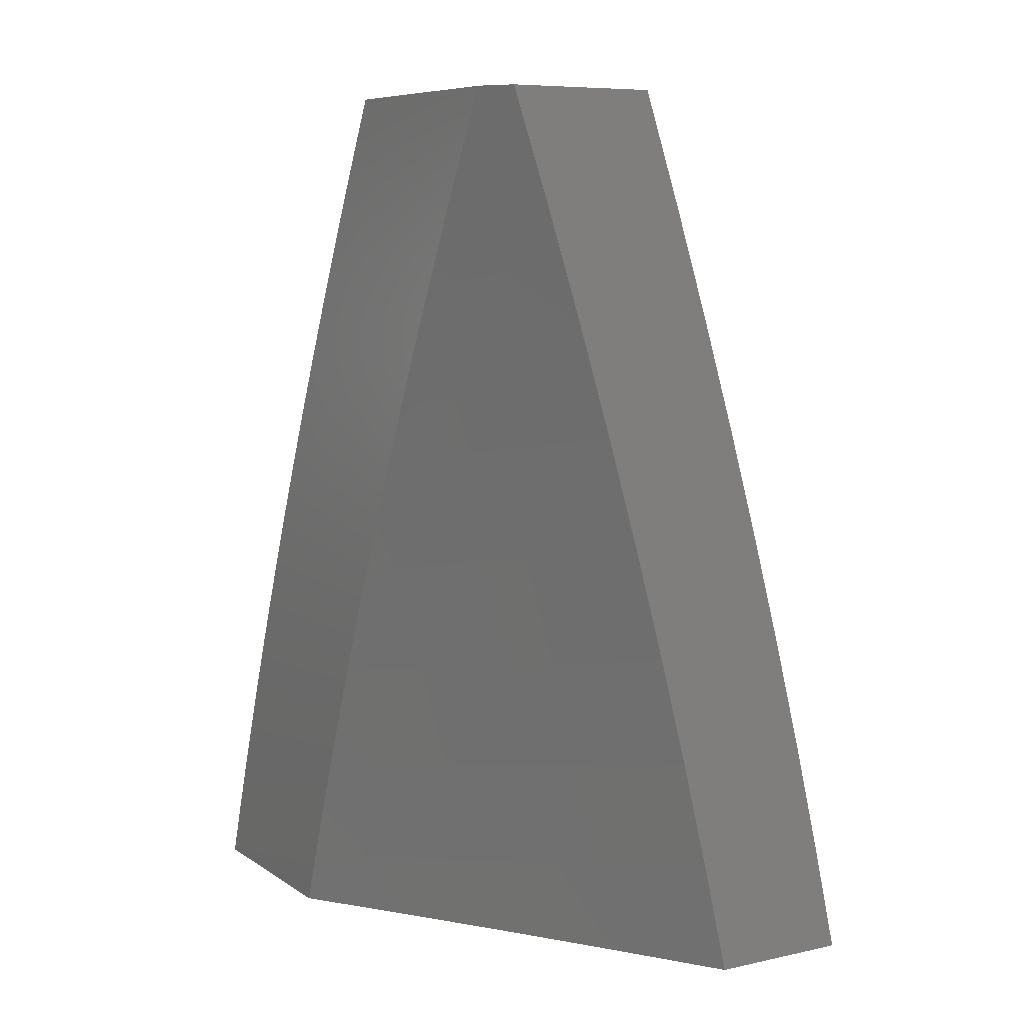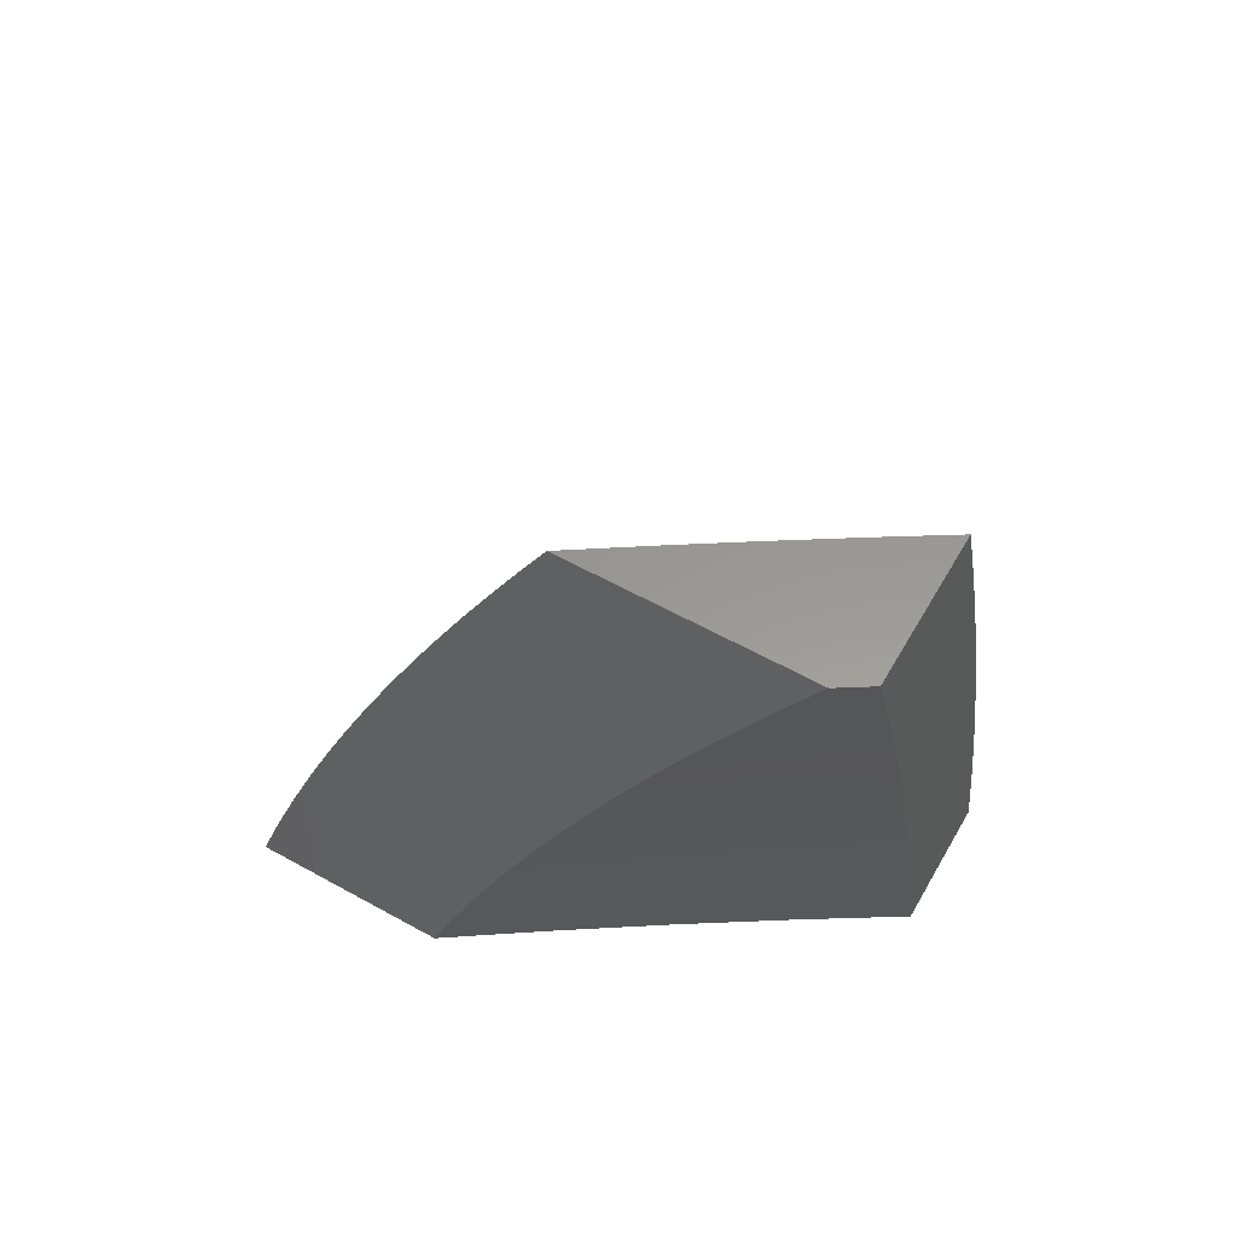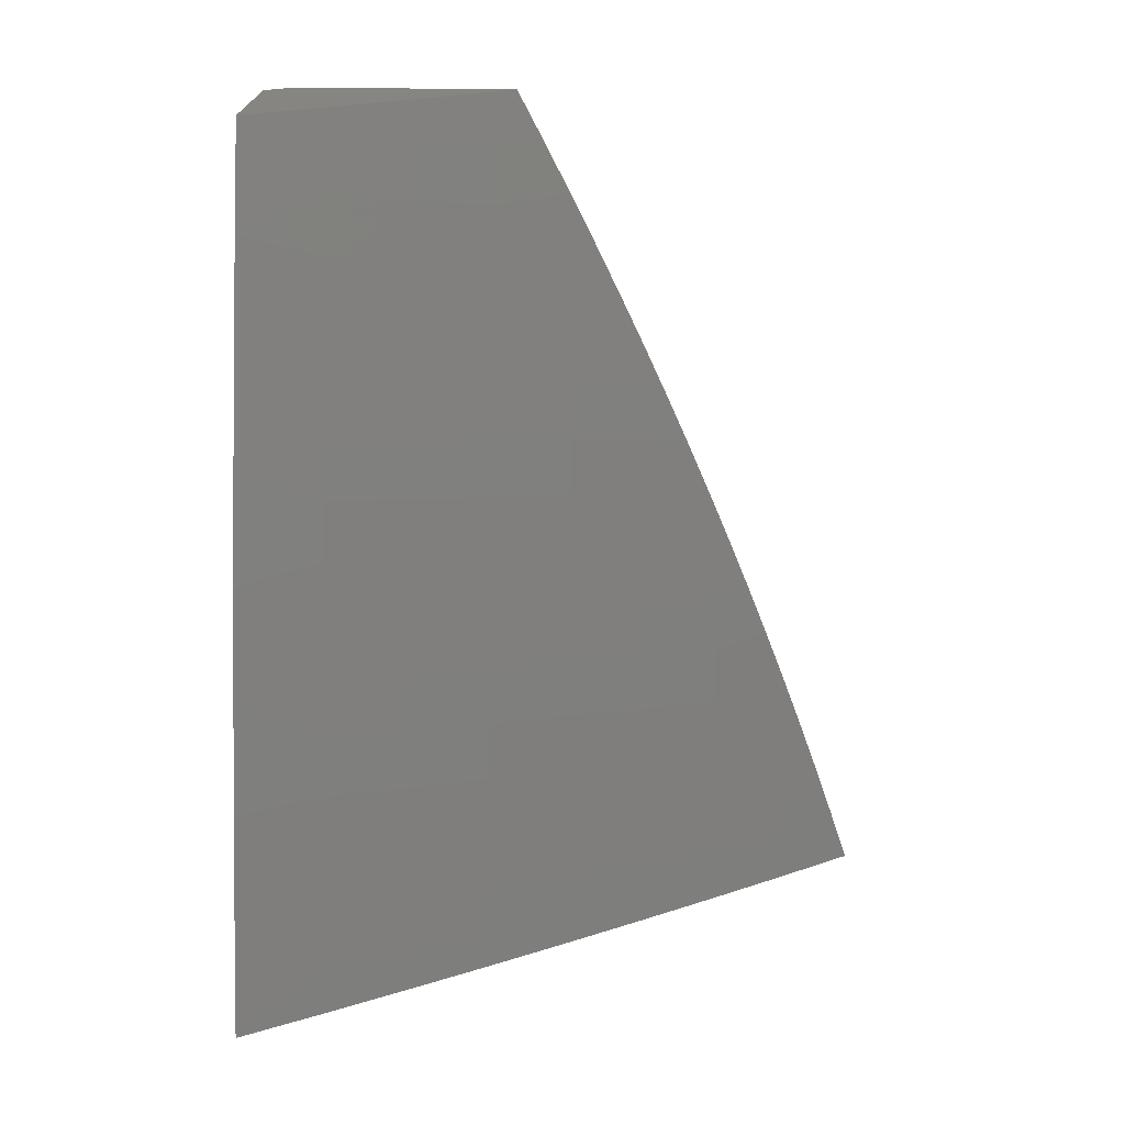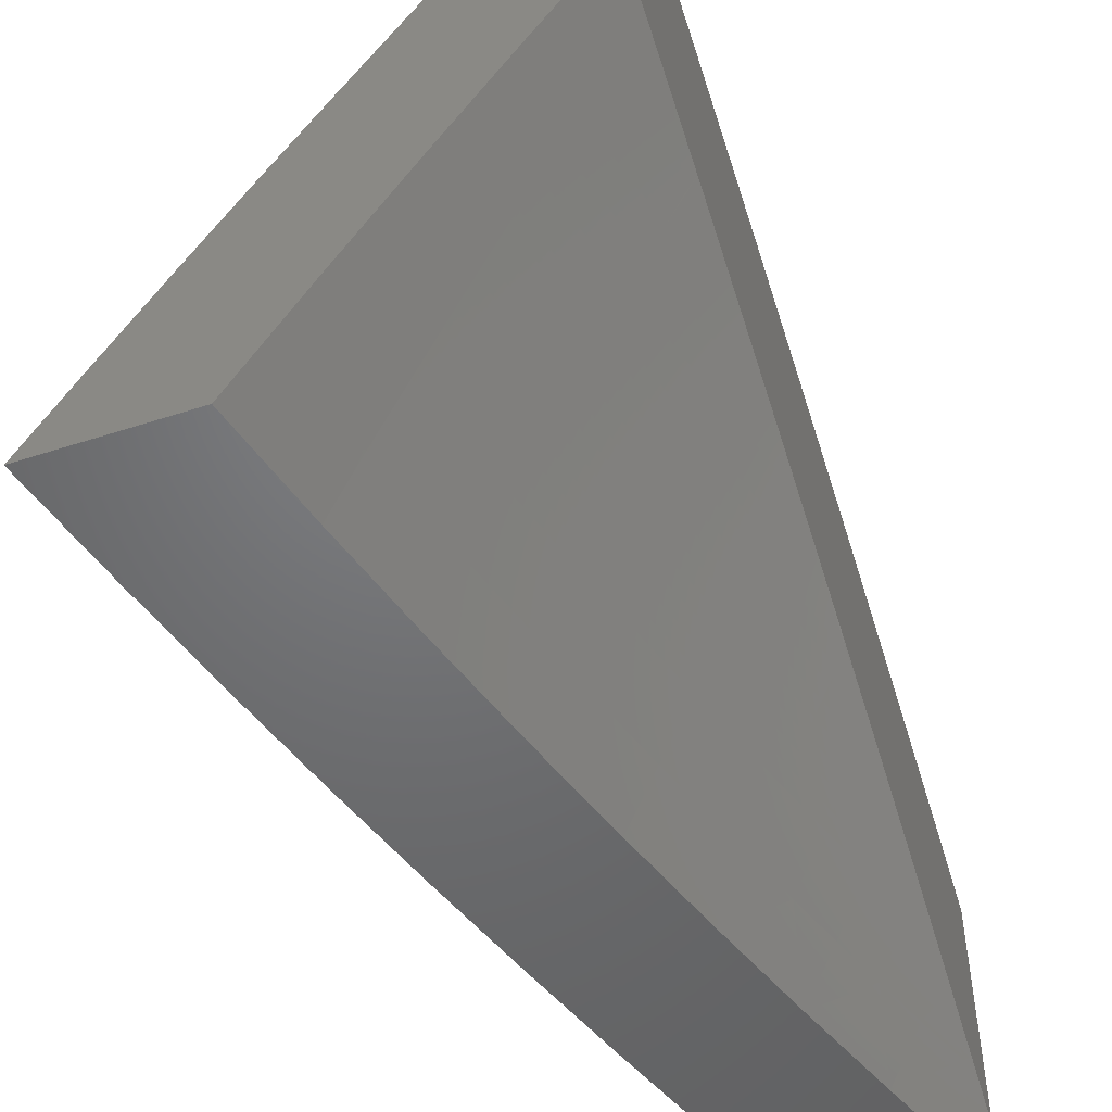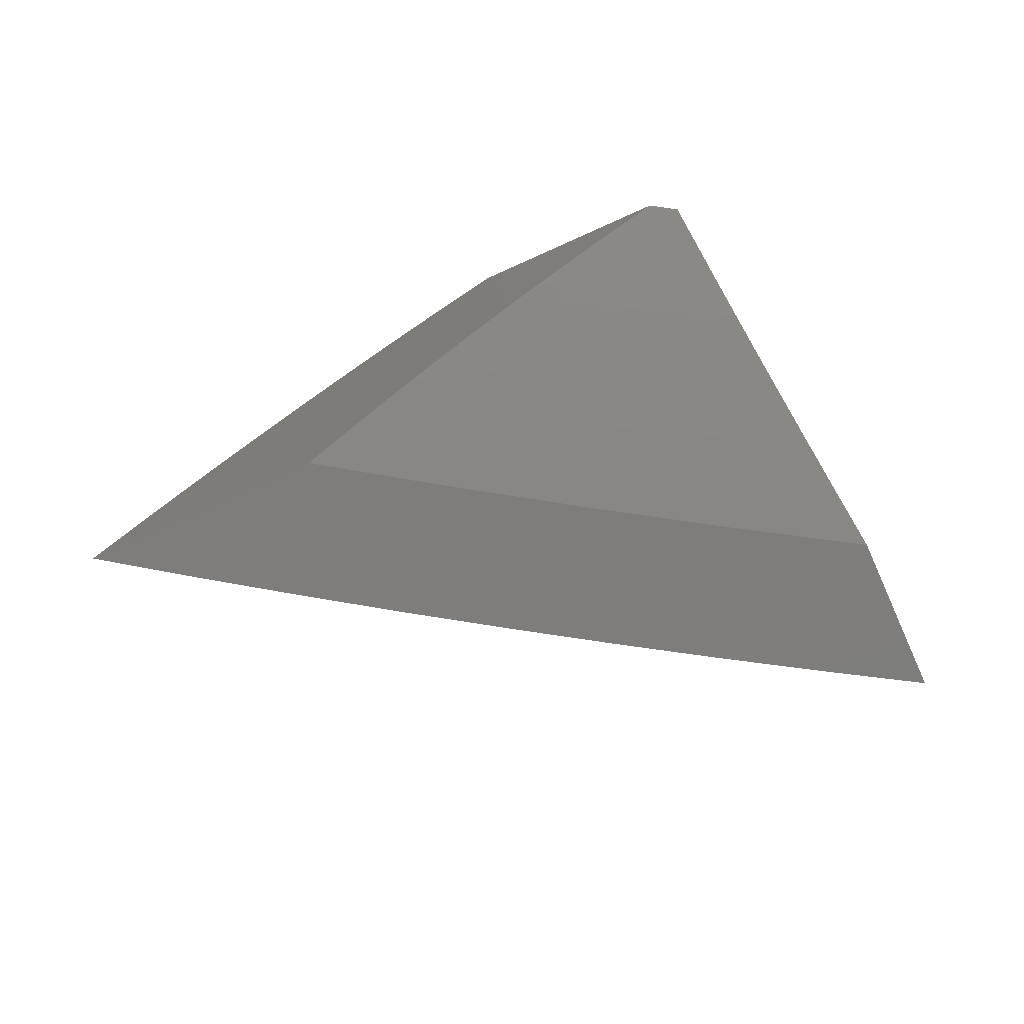
<metadata>
{"format":"stl","ext":"stl","renderer":"f3d","projection":"perspective","resolution":1024,"background":"white","views":[{"elev":7.9,"azim":149.3,"up":"+Y"},{"elev":59.0,"azim":119.8,"up":"+Y"},{"elev":21.4,"azim":-86.8,"up":"+Y"},{"elev":-49.6,"azim":19.8,"up":"+Z"},{"elev":-77.1,"azim":114.1,"up":"+Y"}]}
</metadata>
<code>
# stl→obj: 234 verts, 464 faces
v -9.229 2.877 6
v -9.162 2.908 6.092
v -9.187 3 6
v -9.139 2.973 6.092
v -9.141 3 6.074
v -9.095 3 6.148
v -9.087 2.957 6.183
v -9.048 3 6.222
v -9.034 2.939 6.274
v -9 3 6.295
v -9 2.94 6.326
v -9 2.879 6.357
v -9.056 2.875 6.274
v -9.002 2.857 6.364
v -9.023 2.793 6.364
v -9 2.818 6.387
v -9 2.757 6.417
v -9.044 2.729 6.364
v -9 2.695 6.446
v -9.064 2.664 6.364
v -9.009 2.648 6.455
v -9.028 2.584 6.455
v -9 2.634 6.474
v -9 2.571 6.502
v -9.047 2.52 6.455
v -9 2.509 6.529
v -9.066 2.455 6.455
v -9.01 2.44 6.544
v -9.027 2.376 6.544
v -9 2.383 6.581
v -9 2.32 6.606
v -9.045 2.313 6.544
v -9 2.256 6.631
v -9.062 2.249 6.544
v -9.004 2.235 6.633
v -9.02 2.171 6.633
v -9 2.193 6.655
v -9 2.129 6.678
v -9.036 2.108 6.633
v -9 2.064 6.7
v -9.051 2.045 6.633
v -9 2 6.722
v -9.061 2 6.633
v -9.109 2.058 6.544
v -9.122 2 6.545
v -9.166 2.071 6.455
v -9.181 2.006 6.455
v -9.222 2.083 6.364
v -9.237 2.019 6.364
v -9.277 2.096 6.274
v -9.292 2.031 6.274
v -9.331 2.108 6.183
v -9.347 2.043 6.183
v -9.385 2.12 6.092
v -9.4 2.054 6.092
v -9.439 2.127 6
v -9.468 2 6
v -9.268 2.753 6
v -9.204 2.777 6.092
v -9.183 2.842 6.092
v -9.131 2.826 6.183
v -9.109 2.891 6.183
v -9.077 2.81 6.274
v -9.306 2.629 6
v -9.244 2.645 6.092
v -9.224 2.711 6.092
v -9.172 2.696 6.183
v -9.152 2.761 6.183
v -9.118 2.68 6.274
v -9.098 2.745 6.274
v -9.264 2.58 6.092
v -9.342 2.504 6
v -9.283 2.514 6.092
v -9.301 2.448 6.092
v -9.248 2.434 6.183
v -9.266 2.369 6.183
v -9.212 2.355 6.274
v -9.229 2.29 6.274
v -9.174 2.277 6.364
v -9.19 2.212 6.364
v -9.134 2.199 6.455
v -9.15 2.135 6.455
v -9.094 2.121 6.544
v -9.376 2.379 6
v -9.319 2.383 6.092
v -9.283 2.304 6.183
v -9.245 2.225 6.274
v -9.206 2.148 6.364
v -9.336 2.317 6.092
v -9.408 2.253 6
v -9.353 2.251 6.092
v -9.369 2.186 6.092
v -9.316 2.173 6.183
v -9.412 2 6.092
v -9.356 2 6.184
v -9.299 2 6.275
v -9.241 2 6.365
v -9.182 2 6.455
v -9 2.446 6.556
v -9.192 2.63 6.183
v -9.211 2.565 6.183
v -9.23 2.5 6.183
v -9.138 2.615 6.274
v -9.157 2.55 6.274
v -9.176 2.485 6.274
v -9.194 2.42 6.274
v -9.084 2.6 6.364
v -9.103 2.535 6.364
v -9.121 2.47 6.364
v -9.139 2.406 6.364
v -9.157 2.341 6.364
v -9.084 2.391 6.455
v -9.101 2.327 6.455
v -9.118 2.263 6.455
v -9.3 2.239 6.183
v -9.261 2.161 6.274
v -9.078 2.185 6.544
v -9.233 2 6.121
v -9.307 2 6
v -9.243 2.118 6.061
v -9.278 2.127 6
v -9.212 2.243 6.061
v -9.247 2.253 6
v -9.179 2.369 6.061
v -9.214 2.379 6
v -9.144 2.494 6.061
v -9.179 2.504 6
v -9.142 2.629 6
v -9.104 2.753 6
v -9.088 2.682 6.061
v -9.108 2.619 6.061
v -9.109 2.485 6.121
v -9.144 2.359 6.121
v -9.177 2.234 6.121
v -9.207 2.11 6.121
v -9.198 2.108 6.136
v -9.189 2.105 6.151
v -9.159 2.23 6.151
v -9.15 2.228 6.166
v -9.117 2.353 6.166
v -9.108 2.35 6.181
v -9.073 2.475 6.181
v -9.064 2.472 6.196
v -9.037 2.599 6.181
v -9.028 2.597 6.196
v -9.018 2.661 6.181
v -9.009 2.659 6.196
v -9 2.696 6.192
v -9 2.634 6.222
v -9.064 2.877 6
v -9.049 2.807 6.061
v -9.069 2.745 6.061
v -9.034 2.734 6.121
v -9.053 2.672 6.121
v -9.025 2.732 6.136
v -9.045 2.669 6.136
v -9.016 2.729 6.151
v -9.036 2.667 6.151
v -9.007 2.726 6.166
v -9.027 2.664 6.166
v -9.022 3 6
v -9.007 2.933 6.061
v -9.028 2.87 6.061
v -9 2.819 6.131
v -9.014 2.797 6.121
v -9.005 2.794 6.136
v -9 3 6.035
v -9 2.94 6.068
v -9 2.879 6.1
v -9 2.758 6.162
v -9 2.572 6.251
v -9.001 2.589 6.241
v -9.01 2.591 6.226
v -9.019 2.594 6.211
v -9.047 2.468 6.226
v -9.055 2.47 6.211
v -9.09 2.346 6.211
v -9.099 2.348 6.196
v -9.132 2.224 6.196
v -9.141 2.226 6.181
v -9.171 2.101 6.181
v -9.18 2.103 6.166
v -9 2.51 6.279
v -9.037 2.465 6.241
v -9 2.447 6.307
v -9.001 2.455 6.301
v -9.019 2.46 6.271
v -9.028 2.463 6.256
v -9.063 2.339 6.256
v -9.072 2.341 6.241
v -9.104 2.217 6.241
v -9.114 2.219 6.226
v -9.144 2.095 6.226
v -9.153 2.097 6.211
v -9.157 2 6.242
v -9.162 2.099 6.196
v -9 2.384 6.333
v -9.036 2.332 6.301
v -9.054 2.336 6.271
v -9.086 2.213 6.271
v -9.095 2.215 6.256
v -9.126 2.091 6.256
v -9.135 2.093 6.241
v -9.017 2.327 6.331
v -9 2.321 6.36
v -9 2.257 6.385
v -9 2.193 6.41
v -9.031 2.199 6.361
v -9.049 2.204 6.331
v -9.068 2.208 6.301
v -9.012 2.195 6.391
v -9 2.129 6.434
v -9.043 2.072 6.391
v -9.024 2.068 6.42
v -9.079 2 6.361
v -9 2 6.48
v -9.005 2.063 6.45
v -9 2.065 6.457
v -9.098 2.085 6.301
v -9.08 2.08 6.331
v -9.061 2.076 6.361
v -9.168 2.232 6.136
v -9.135 2.357 6.136
v -9.1 2.482 6.136
v -9.072 2.609 6.121
v -9.123 2.221 6.211
v -9.117 2.089 6.271
v -9.126 2.355 6.151
v -9.082 2.477 6.166
v -9.046 2.602 6.166
v -9.081 2.343 6.226
v -9.091 2.48 6.151
v -9.064 2.607 6.136
v -9.055 2.604 6.151
f 1 2 3
f 3 2 4
f 3 4 5
f 5 4 6
f 6 4 7
f 6 7 8
f 8 7 9
f 8 9 10
f 10 9 11
f 11 9 12
f 12 9 13
f 12 13 14
f 14 13 15
f 14 15 16
f 16 15 17
f 17 15 18
f 17 18 19
f 19 18 20
f 19 20 21
f 21 20 22
f 21 22 23
f 23 22 24
f 24 22 25
f 24 25 26
f 26 25 27
f 26 27 28
f 28 27 29
f 28 29 30
f 30 29 31
f 31 29 32
f 31 32 33
f 33 32 34
f 33 34 35
f 35 34 36
f 35 36 37
f 37 36 38
f 38 36 39
f 38 39 40
f 40 39 41
f 40 41 42
f 42 41 43
f 43 41 44
f 43 44 45
f 45 44 46
f 45 46 47
f 47 46 48
f 47 48 49
f 49 48 50
f 49 50 51
f 51 50 52
f 51 52 53
f 53 52 54
f 53 54 55
f 55 54 56
f 55 56 57
f 58 59 1
f 1 59 60
f 1 60 2
f 2 60 61
f 2 61 62
f 62 61 63
f 62 63 13
f 13 63 15
f 64 65 58
f 58 65 66
f 58 66 59
f 59 66 67
f 59 67 68
f 68 67 69
f 68 69 70
f 70 69 20
f 70 20 18
f 65 64 71
f 71 64 72
f 71 72 73
f 73 72 74
f 73 74 75
f 75 74 76
f 75 76 77
f 77 76 78
f 77 78 79
f 79 78 80
f 79 80 81
f 81 80 82
f 81 82 83
f 83 82 44
f 83 44 41
f 72 84 74
f 74 84 85
f 74 85 76
f 76 85 86
f 76 86 78
f 78 86 87
f 78 87 80
f 80 87 88
f 80 88 82
f 82 88 46
f 82 46 44
f 85 84 89
f 89 84 90
f 89 90 91
f 91 90 92
f 91 92 93
f 93 92 52
f 93 52 50
f 90 56 92
f 92 56 54
f 92 54 52
f 57 94 55
f 55 94 95
f 55 95 53
f 53 95 96
f 53 96 51
f 51 96 97
f 51 97 49
f 49 97 98
f 49 98 47
f 47 98 45
f 37 33 35
f 30 99 28
f 28 99 26
f 23 19 21
f 16 12 14
f 13 9 7
f 2 62 4
f 4 62 7
f 62 13 7
f 59 68 60
f 60 68 61
f 18 15 63
f 68 70 61
f 61 70 63
f 70 18 63
f 67 66 100
f 100 66 65
f 100 65 101
f 101 65 71
f 101 71 102
f 102 71 73
f 102 73 75
f 69 67 103
f 103 67 100
f 103 100 104
f 104 100 101
f 104 101 105
f 105 101 102
f 105 102 106
f 106 102 75
f 106 75 77
f 20 69 107
f 107 69 103
f 107 103 108
f 108 103 104
f 108 104 109
f 109 104 105
f 109 105 110
f 110 105 106
f 110 106 111
f 111 106 77
f 111 77 79
f 108 25 107
f 107 25 22
f 107 22 20
f 25 108 27
f 27 108 109
f 27 109 112
f 112 109 110
f 112 110 113
f 113 110 111
f 113 111 114
f 114 111 79
f 114 79 81
f 32 29 112
f 112 29 27
f 32 112 113
f 85 89 86
f 86 89 115
f 86 115 87
f 87 115 116
f 87 116 88
f 88 116 48
f 88 48 46
f 32 113 34
f 34 113 114
f 34 114 117
f 117 114 81
f 117 81 83
f 36 34 117
f 91 93 115
f 115 93 116
f 48 116 50
f 50 116 93
f 36 117 39
f 39 117 83
f 39 83 41
f 89 91 115
f 118 119 120
f 120 119 121
f 120 121 122
f 122 121 123
f 122 123 124
f 124 123 125
f 124 125 126
f 126 125 127
f 126 127 128
f 129 130 128
f 128 130 131
f 128 131 126
f 126 131 132
f 126 132 124
f 124 132 133
f 124 133 122
f 122 133 134
f 122 134 120
f 120 134 135
f 120 135 118
f 118 135 136
f 118 136 137
f 137 136 138
f 137 138 139
f 139 138 140
f 139 140 141
f 141 140 142
f 141 142 143
f 143 142 144
f 143 144 145
f 145 144 146
f 145 146 147
f 147 146 148
f 147 148 149
f 150 151 129
f 129 151 152
f 129 152 130
f 130 152 153
f 130 153 154
f 154 153 155
f 154 155 156
f 156 155 157
f 156 157 158
f 158 157 159
f 158 159 160
f 160 159 148
f 160 148 146
f 161 162 150
f 150 162 163
f 150 163 151
f 151 163 164
f 151 164 165
f 165 164 166
f 165 166 153
f 153 166 155
f 161 167 162
f 162 167 168
f 162 168 169
f 162 169 163
f 163 169 164
f 164 170 166
f 166 170 155
f 148 159 170
f 170 159 157
f 170 157 155
f 171 172 149
f 149 172 173
f 149 173 174
f 174 173 175
f 174 175 176
f 176 175 177
f 176 177 178
f 178 177 179
f 178 179 180
f 180 179 181
f 180 181 182
f 182 181 118
f 182 118 137
f 171 183 172
f 172 183 184
f 172 184 173
f 173 184 175
f 185 186 183
f 183 186 187
f 183 187 188
f 188 187 189
f 188 189 190
f 190 189 191
f 190 191 192
f 192 191 193
f 192 193 194
f 194 193 195
f 194 195 196
f 196 195 181
f 196 181 179
f 185 197 186
f 186 197 198
f 186 198 199
f 199 198 200
f 199 200 201
f 201 200 202
f 201 202 203
f 203 202 195
f 203 195 193
f 198 197 204
f 204 197 205
f 204 205 206
f 207 208 206
f 206 208 209
f 206 209 204
f 204 209 210
f 204 210 198
f 198 210 200
f 208 207 211
f 211 207 212
f 211 212 213
f 213 212 214
f 213 214 215
f 215 214 216
f 216 214 217
f 216 217 218
f 218 217 214
f 218 214 212
f 195 219 215
f 215 219 220
f 215 220 221
f 221 220 208
f 221 208 211
f 195 118 181
f 136 135 222
f 222 135 134
f 222 134 223
f 223 134 133
f 223 133 224
f 224 133 132
f 224 132 225
f 225 132 131
f 225 131 130
f 180 182 139
f 139 182 137
f 194 196 226
f 226 196 179
f 226 179 177
f 201 203 191
f 191 203 193
f 219 195 227
f 227 195 202
f 227 202 200
f 200 210 227
f 227 210 219
f 213 215 221
f 210 209 219
f 219 209 220
f 211 213 221
f 209 208 220
f 136 222 138
f 138 222 228
f 138 228 140
f 140 228 229
f 140 229 142
f 142 229 230
f 142 230 144
f 144 230 160
f 144 160 146
f 228 222 223
f 178 180 141
f 141 180 139
f 194 226 192
f 192 226 231
f 192 231 190
f 190 231 184
f 190 184 188
f 188 184 183
f 231 226 177
f 199 201 189
f 189 201 191
f 228 223 232
f 232 223 224
f 232 224 233
f 233 224 225
f 233 225 154
f 154 225 130
f 176 178 143
f 143 178 141
f 184 231 175
f 175 231 177
f 186 199 187
f 187 199 189
f 228 232 229
f 229 232 234
f 229 234 230
f 230 234 158
f 230 158 160
f 234 232 233
f 174 176 145
f 145 176 143
f 154 156 233
f 233 156 234
f 156 158 234
f 149 174 147
f 147 174 145
f 165 153 152
f 151 165 152
f 42 43 216
f 216 43 45
f 216 45 215
f 215 45 98
f 215 98 195
f 195 98 97
f 195 97 96
f 195 96 118
f 118 96 95
f 118 95 119
f 119 95 94
f 119 94 57
f 57 56 119
f 119 56 90
f 119 90 121
f 121 90 84
f 121 84 123
f 123 84 72
f 123 72 125
f 125 72 64
f 125 64 127
f 127 64 58
f 127 58 128
f 128 58 1
f 128 1 129
f 129 1 3
f 129 3 150
f 150 3 161
f 3 5 161
f 161 5 6
f 161 6 167
f 167 6 8
f 167 8 10
f 11 164 10
f 10 164 169
f 10 169 168
f 164 11 170
f 170 11 12
f 170 12 148
f 148 12 16
f 148 16 149
f 149 16 17
f 149 17 171
f 171 17 19
f 171 19 183
f 183 19 23
f 183 23 185
f 185 23 24
f 185 24 197
f 197 24 26
f 197 26 205
f 205 26 99
f 205 99 206
f 206 99 30
f 206 30 207
f 207 30 31
f 207 31 212
f 212 31 33
f 212 33 218
f 218 33 37
f 218 37 216
f 216 37 38
f 216 38 40
f 40 42 216
f 168 167 10

</code>
